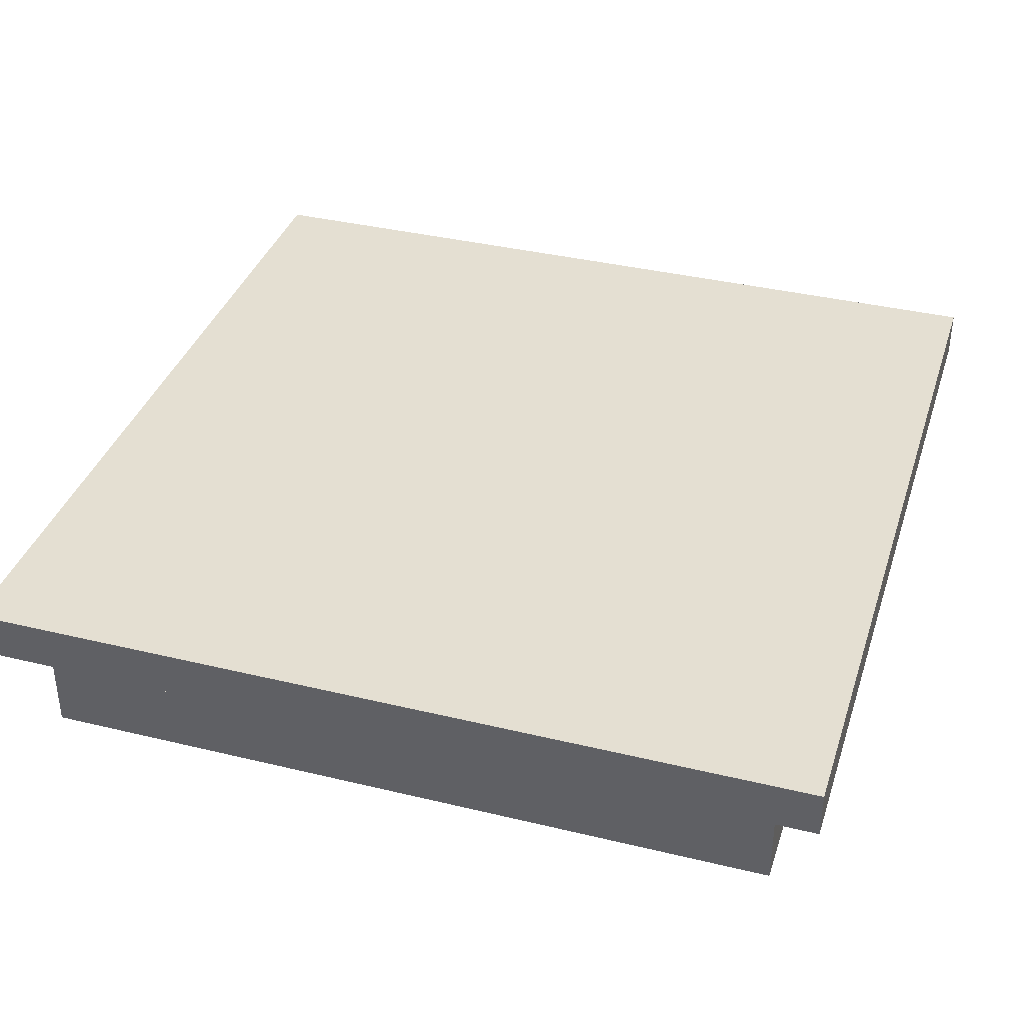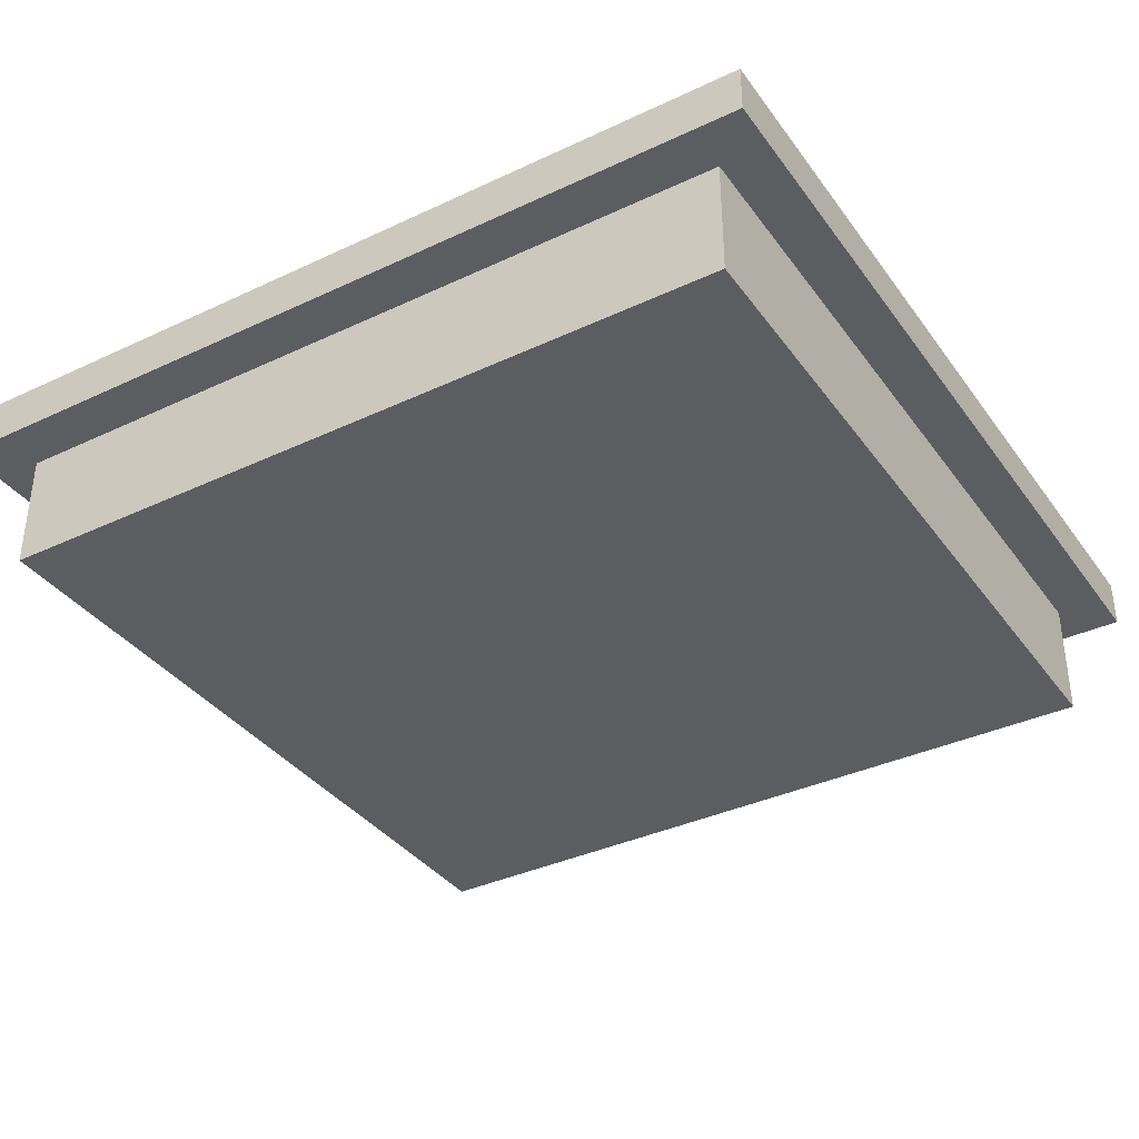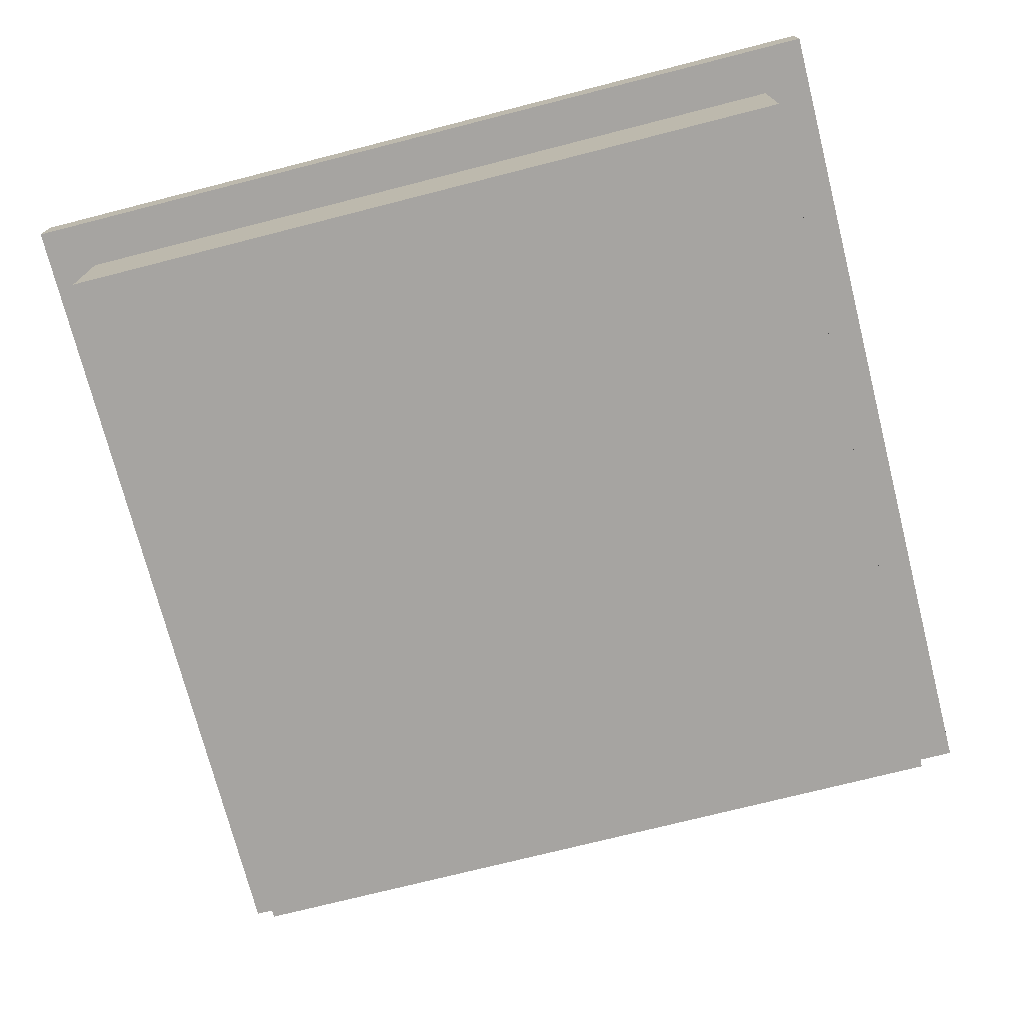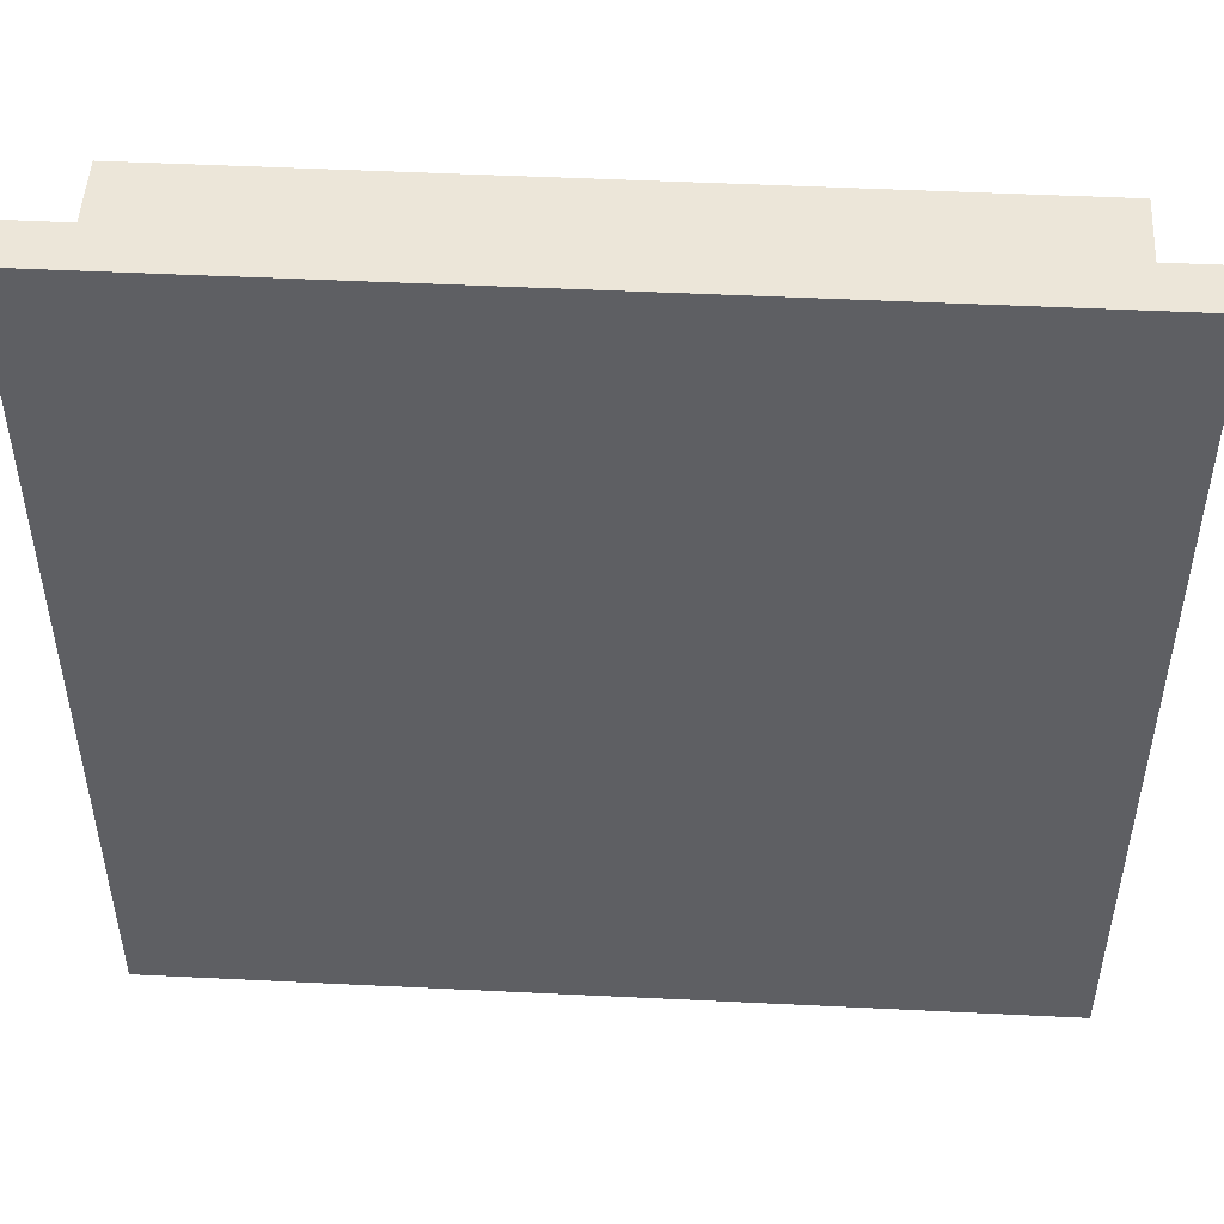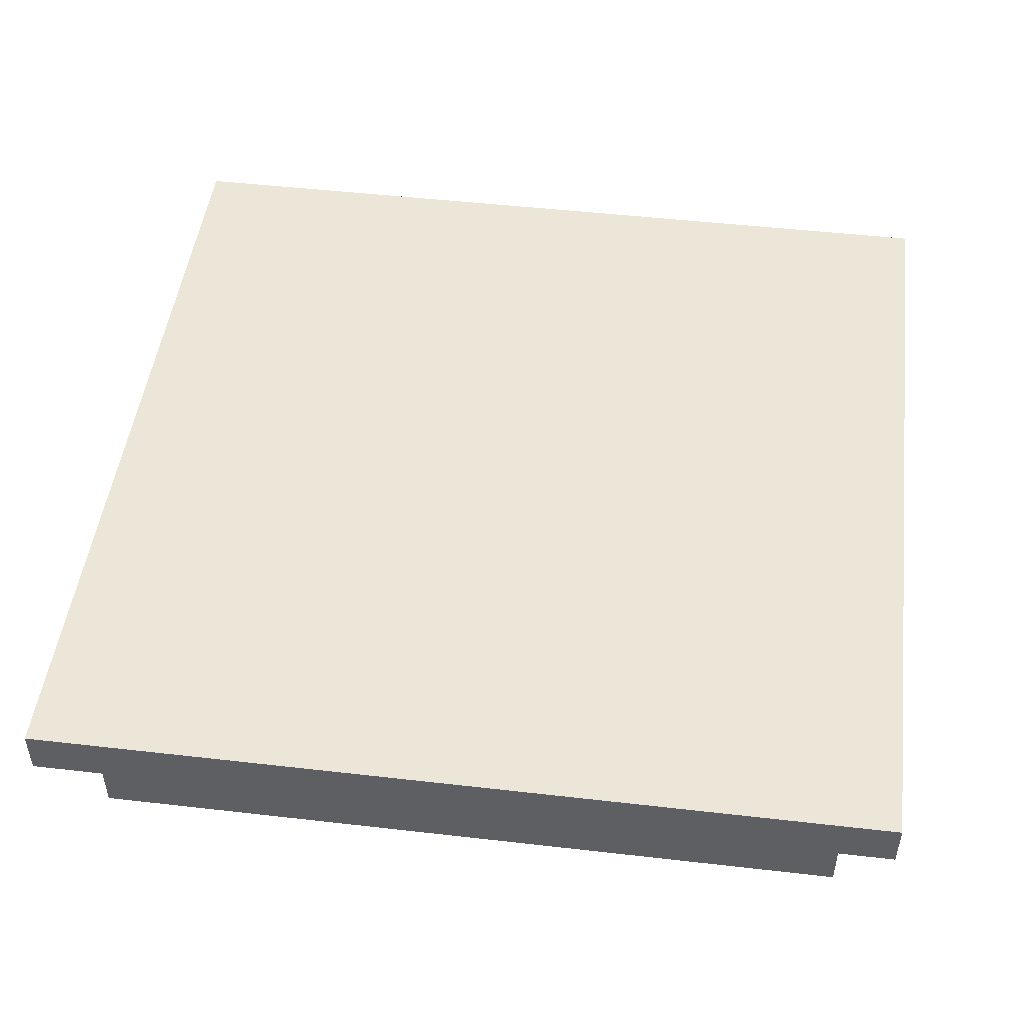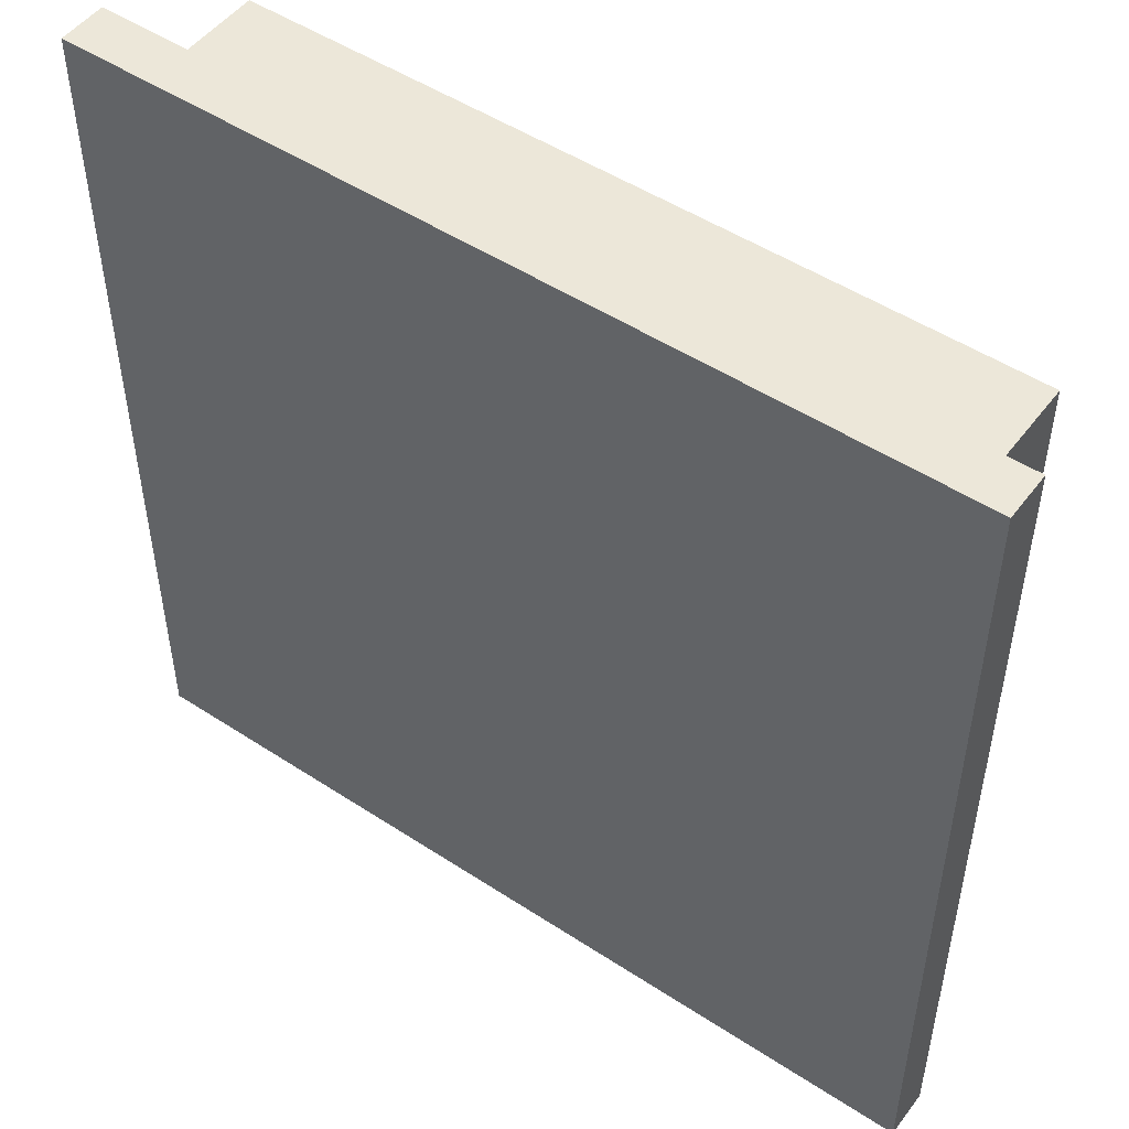
<metadata>
{"format":"obj","ext":"obj","renderer":"f3d","projection":"perspective","resolution":1024,"background":"white","views":[{"elev":37.1,"azim":-162.7,"up":"+Y"},{"elev":-36.6,"azim":-148.6,"up":"+Y"},{"elev":-73.5,"azim":-165.7,"up":"+Y"},{"elev":49.4,"azim":-176.9,"up":"+Z"},{"elev":48.6,"azim":97.3,"up":"+Y"},{"elev":50.1,"azim":-144.3,"up":"+Z"}]}
</metadata>
<code>
g Magma
v -18 5 18
v -18 5 -18
v -18 7 18
v -18 7 -18
v -16 0 16
v -16 0 -16
v -16 5 16
v -16 5 -16
v 16 0 16
v 16 0 -16
v 16 5 16
v 16 5 -16
v 18 5 18
v 18 5 -18
v 18 7 18
v 18 7 -18
v -18 5 18
v -18 7 18
v 18 5 18
v 18 7 18
v -16 0 16
v -16 5 16
v 16 0 16
v 16 5 16
v -16 0 -16
v -16 5 -16
v 16 0 -16
v 16 5 -16
v -18 5 -18
v -18 7 -18
v 18 5 -18
v 18 7 -18
v -16 0 16
v 16 0 16
v -16 0 -16
v 16 0 -16
v -18 5 18
v 18 5 18
v -16 5 16
v 16 5 16
v -16 5 -16
v 16 5 -16
v -18 5 -18
v 18 5 -18
v -18 7 18
v 18 7 18
v -17 7 17
v 17 7 17
v -16 7 16
v -14 7 16
v -13 7 16
v 16 7 16
v -14 7 15
v -13 7 15
v 13 7 14
v 14 7 14
v 3 7 13
v 4 7 13
v 13 7 13
v 14 7 13
v 3 7 12
v 4 7 12
v 12 7 11
v 13 7 11
v -11 7 10
v -10 7 10
v -3 7 10
v -2 7 10
v 12 7 10
v 13 7 10
v -11 7 9
v -10 7 9
v -3 7 9
v -2 7 9
v 4 7 5
v 5 7 5
v 13 7 5
v 14 7 5
v -4 7 4
v -3 7 4
v 4 7 4
v 5 7 4
v 13 7 4
v 14 7 4
v -4 7 3
v -3 7 3
v -13 7 2
v -12 7 2
v -13 7 1
v -12 7 1
v 5 7 1
v 6 7 1
v 5 7 -0
v 6 7 -0
v -4 7 -4
v -3 7 -4
v 15 7 -4
v 16 7 -4
v -11 7 -5
v -10 7 -5
v -4 7 -5
v -3 7 -5
v 15 7 -5
v 16 7 -5
v -11 7 -6
v -10 7 -6
v -15 7 -9
v -14 7 -9
v -15 7 -10
v -14 7 -10
v -3 7 -11
v -2 7 -11
v -3 7 -12
v -2 7 -12
v 9 7 -14
v 10 7 -14
v 9 7 -15
v 10 7 -15
v -16 7 -16
v 16 7 -16
v -17 7 -17
v 17 7 -17
v -18 7 -18
v 18 7 -18
f 3 2 1
f 4 2 3
f 7 6 5
f 8 6 7
f 9 10 11
f 11 10 12
f 13 14 15
f 15 14 16
f 19 18 17
f 20 18 19
f 23 22 21
f 24 22 23
f 25 26 27
f 27 26 28
f 29 30 31
f 31 30 32
f 35 34 33
f 36 34 35
f 39 38 37
f 40 38 39
f 41 39 37
f 42 38 40
f 43 41 37
f 43 42 41
f 44 38 42
f 44 42 43
f 45 46 47
f 47 46 48
f 47 48 49
f 49 48 50
f 50 48 51
f 51 48 52
f 49 50 53
f 50 51 53
f 51 52 54
f 53 51 54
f 53 54 55
f 54 52 55
f 55 52 56
f 53 55 57
f 57 55 58
f 55 56 59
f 58 55 59
f 56 52 60
f 59 56 60
f 57 58 61
f 53 57 61
f 58 59 62
f 61 58 62
f 59 60 62
f 61 62 63
f 62 60 63
f 63 60 64
f 53 61 65
f 61 63 65
f 65 63 66
f 66 63 67
f 67 63 68
f 63 64 69
f 68 63 69
f 64 60 70
f 69 64 70
f 53 65 71
f 65 66 71
f 66 67 72
f 71 66 72
f 67 68 73
f 72 67 73
f 68 69 74
f 73 68 74
f 69 70 74
f 72 73 75
f 74 70 75
f 73 74 75
f 71 72 75
f 75 70 76
f 70 60 77
f 76 70 77
f 60 52 78
f 77 60 78
f 71 75 79
f 79 75 80
f 75 76 81
f 80 75 81
f 76 77 82
f 81 76 82
f 77 78 83
f 82 77 83
f 78 52 84
f 83 78 84
f 79 80 85
f 71 79 85
f 80 81 86
f 85 80 86
f 82 83 86
f 83 84 86
f 81 82 86
f 53 71 87
f 71 85 87
f 85 86 87
f 87 86 88
f 53 87 89
f 87 88 89
f 88 86 90
f 89 88 90
f 86 84 91
f 90 86 91
f 91 84 92
f 89 90 93
f 90 91 93
f 91 92 93
f 92 84 94
f 93 92 94
f 89 93 95
f 93 94 95
f 95 94 96
f 94 84 97
f 96 94 97
f 84 52 97
f 52 48 98
f 97 52 98
f 89 95 99
f 99 95 100
f 95 96 101
f 100 95 101
f 96 97 102
f 101 96 102
f 97 98 103
f 102 97 103
f 98 48 104
f 103 98 104
f 99 100 105
f 89 99 105
f 100 101 106
f 105 100 106
f 102 103 106
f 103 104 106
f 101 102 106
f 89 105 107
f 49 53 107
f 105 106 107
f 53 89 107
f 107 106 108
f 49 107 109
f 107 108 109
f 108 106 110
f 109 108 110
f 106 104 111
f 110 106 111
f 109 110 111
f 111 104 112
f 109 111 113
f 111 112 113
f 112 104 114
f 113 112 114
f 113 114 115
f 114 104 115
f 115 104 116
f 113 115 117
f 115 116 117
f 116 104 118
f 117 116 118
f 47 49 119
f 49 109 119
f 117 118 119
f 113 117 119
f 109 113 119
f 118 104 120
f 119 118 120
f 104 48 120
f 45 47 121
f 47 119 121
f 119 120 121
f 120 48 122
f 121 120 122
f 48 46 122
f 45 121 123
f 121 122 123
f 122 46 124
f 123 122 124

</code>
